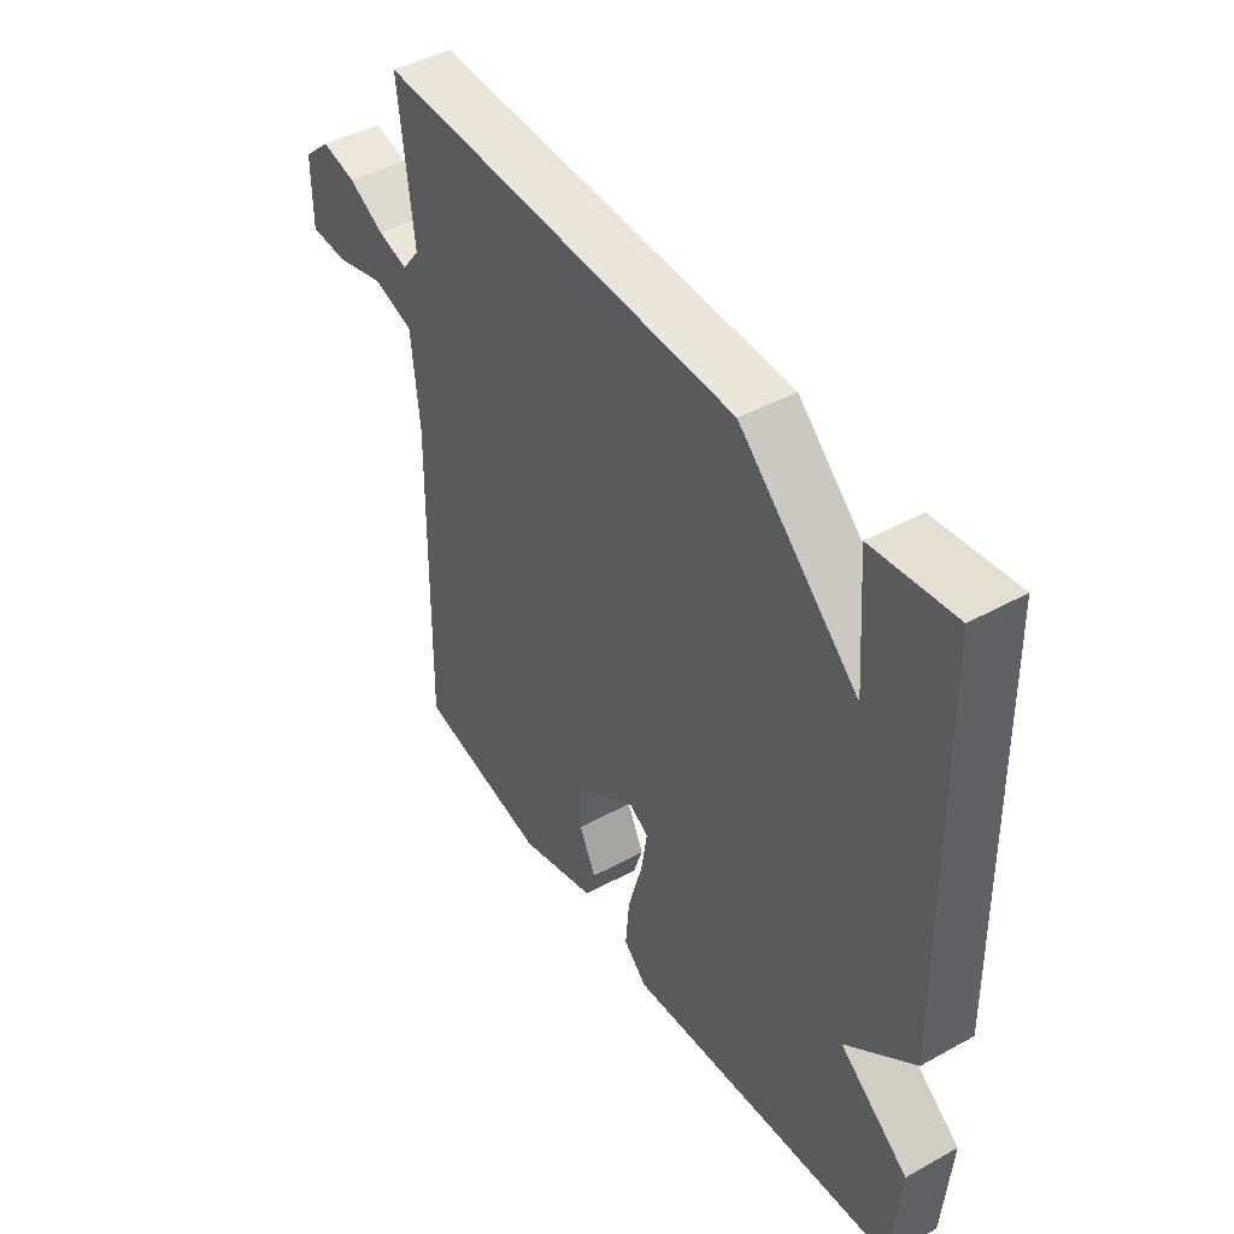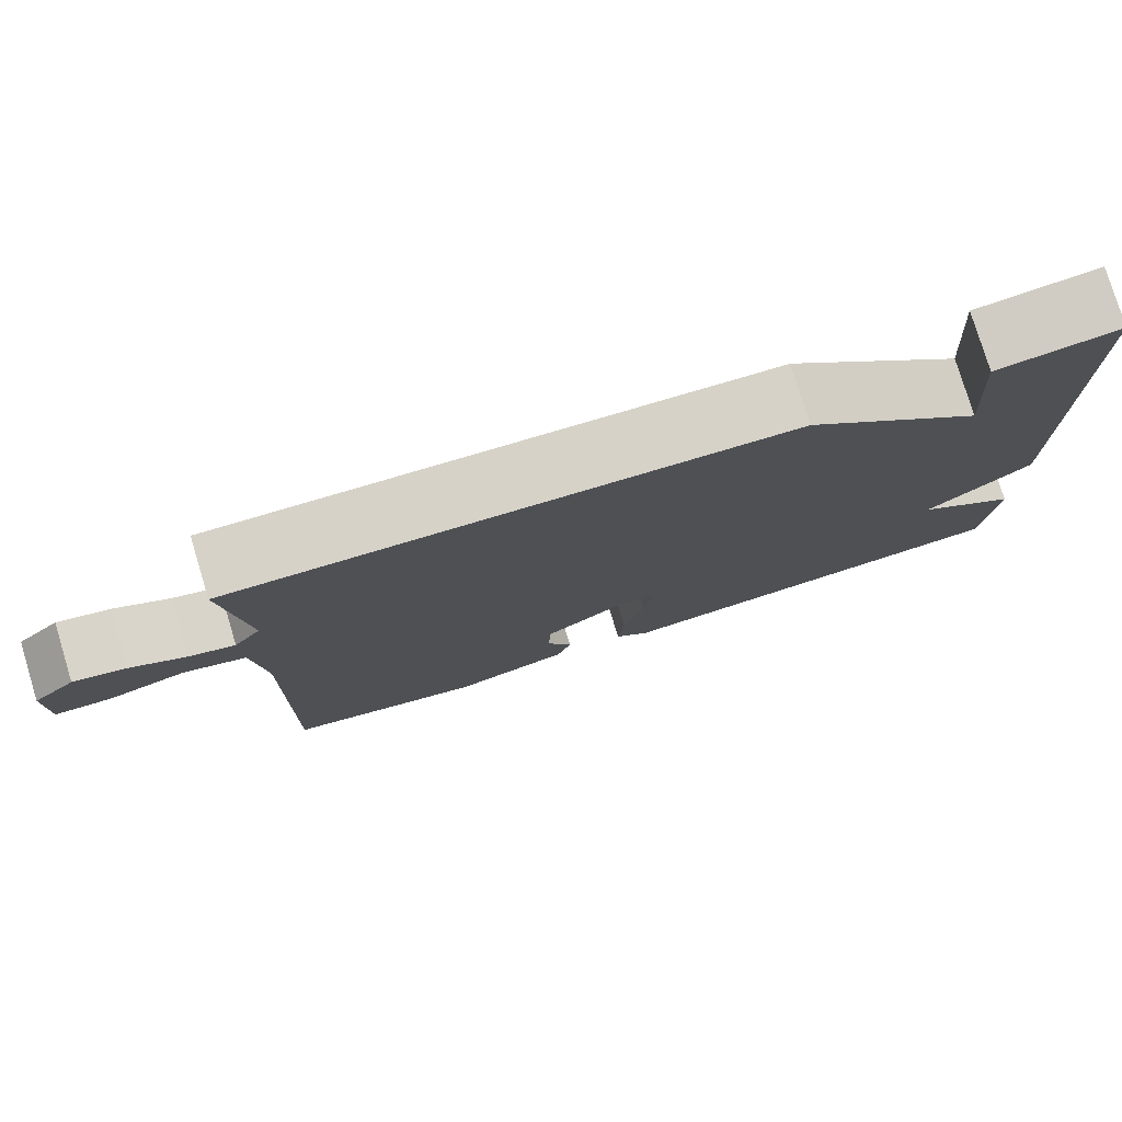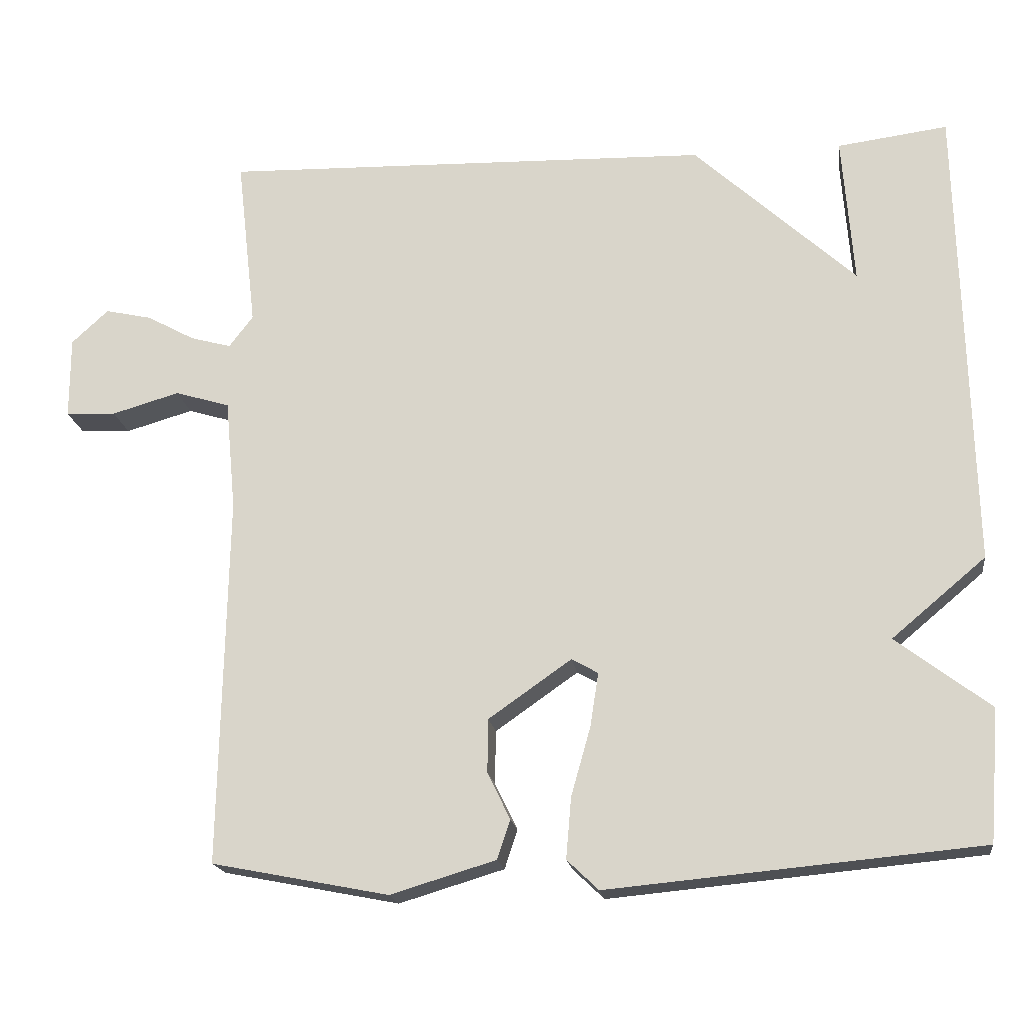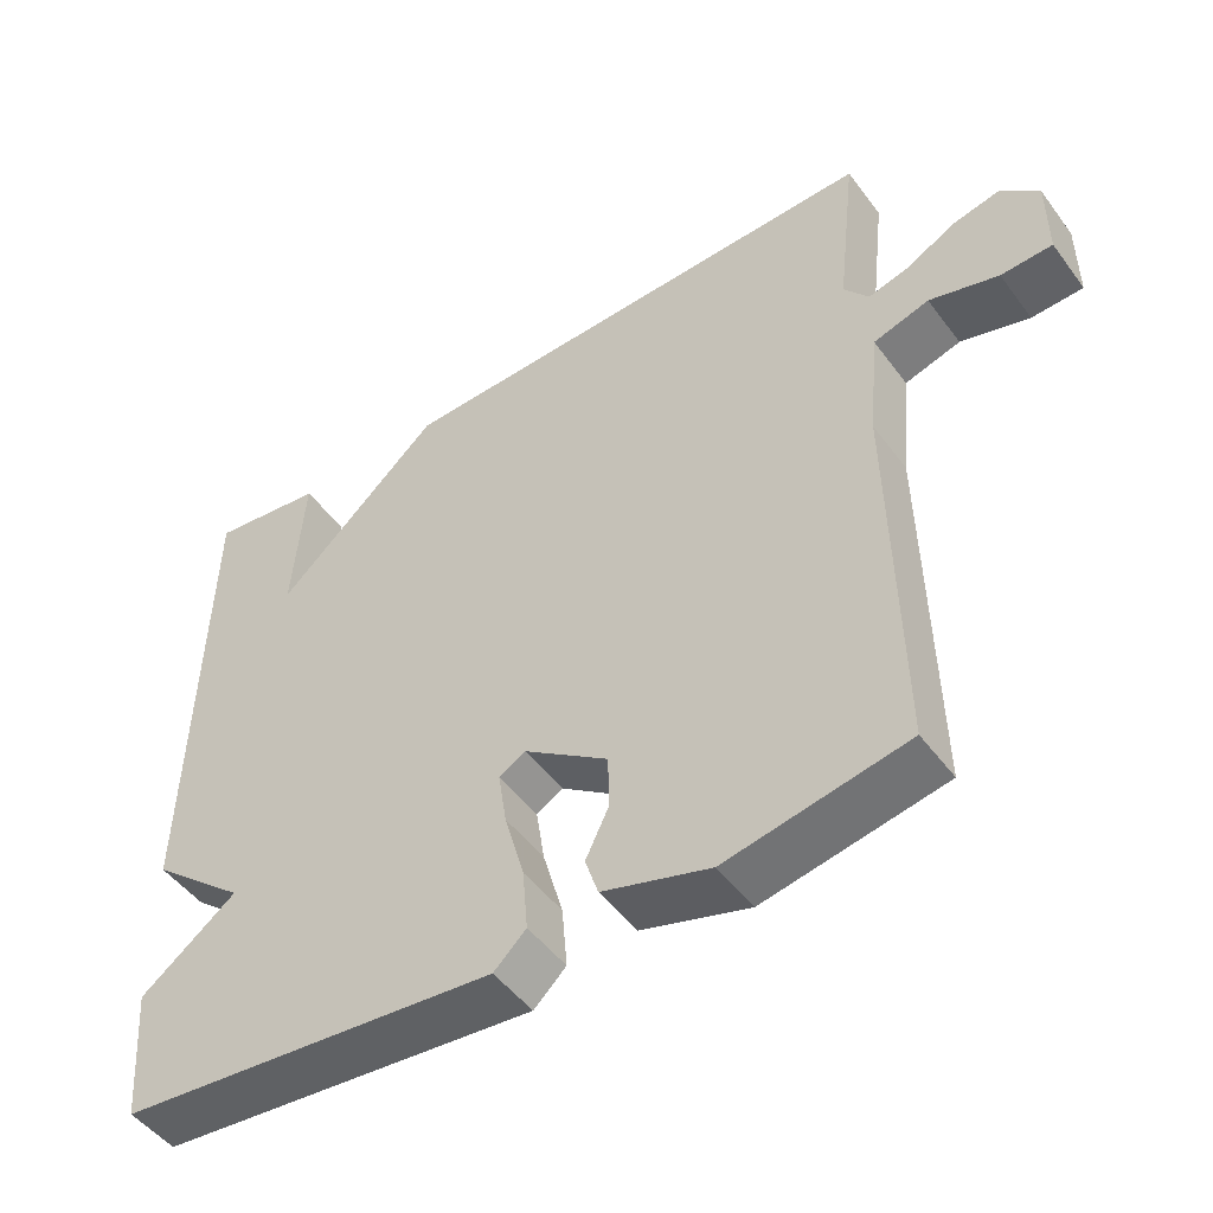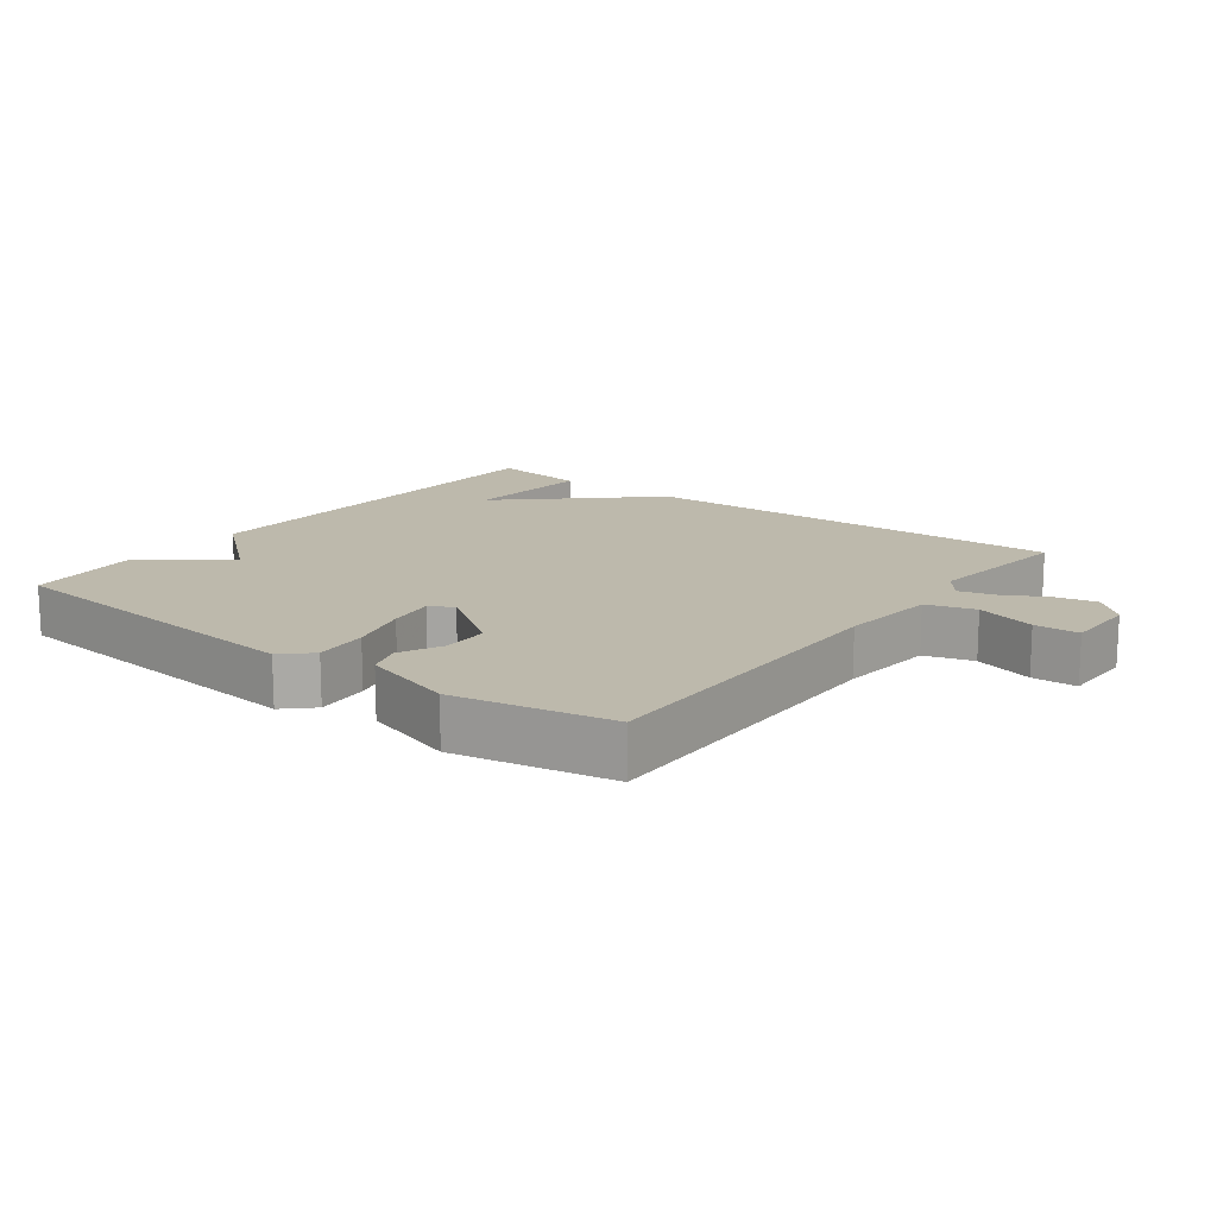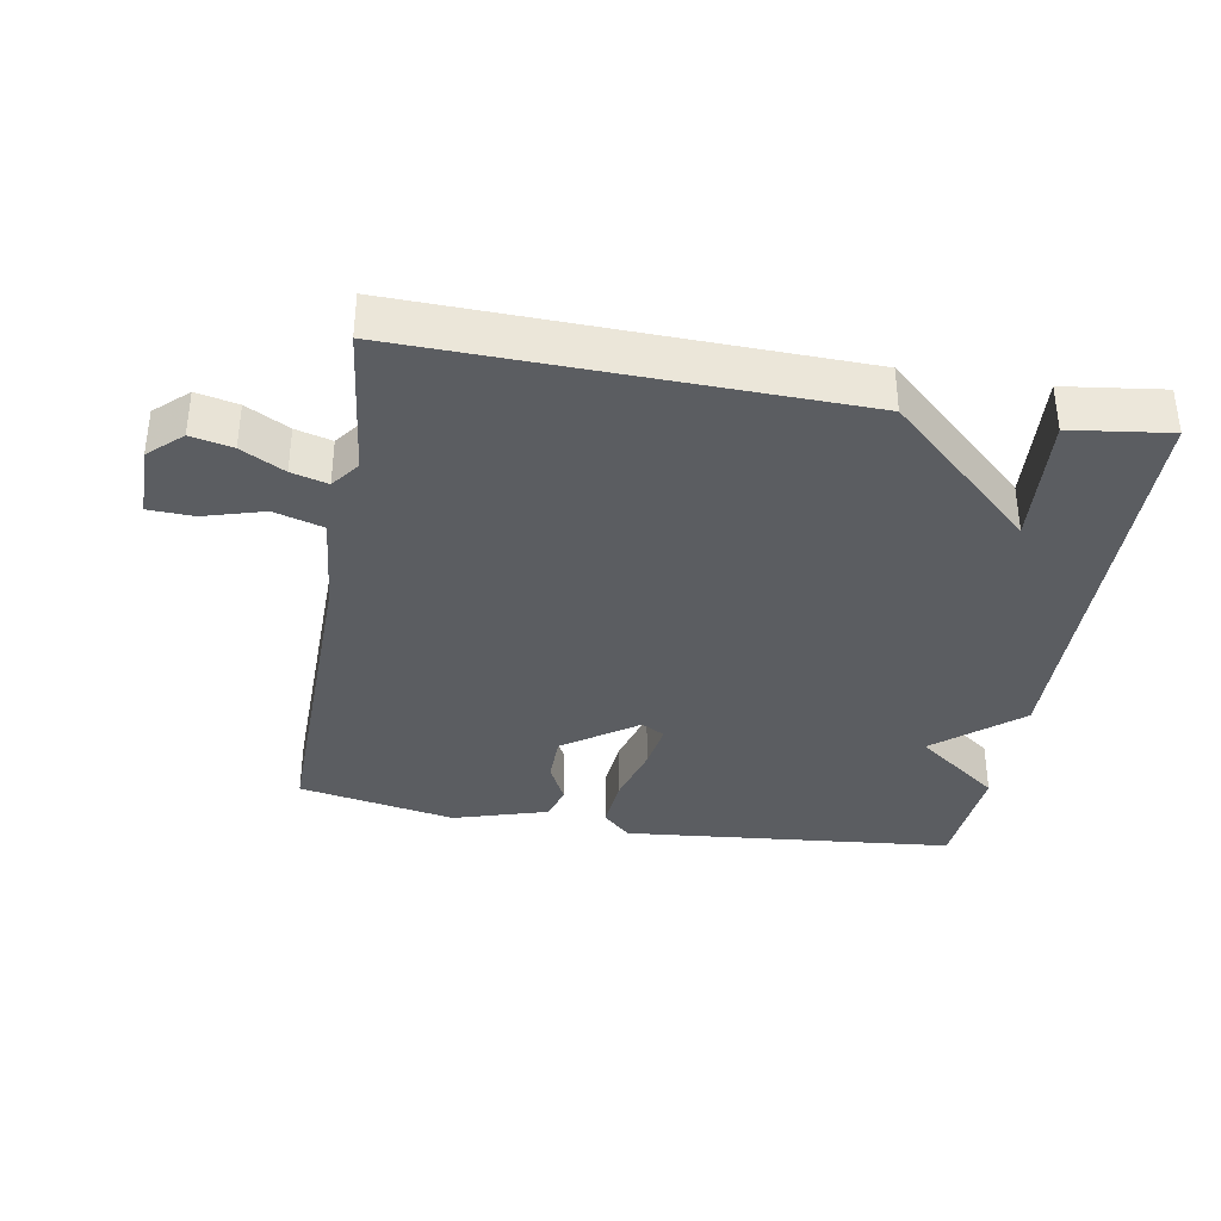
<metadata>
{"format":"obj","ext":"obj","renderer":"f3d","projection":"perspective","resolution":1024,"background":"white","views":[{"elev":44.9,"azim":57.3,"up":"+Z"},{"elev":78.5,"azim":-16.9,"up":"+Z"},{"elev":-18.6,"azim":7.8,"up":"+Z"},{"elev":-49.0,"azim":-145.0,"up":"+Z"},{"elev":15.0,"azim":-142.7,"up":"+Y"},{"elev":-36.0,"azim":-9.7,"up":"+Y"}]}
</metadata>
<code>
v -0.5 0.07 -0.5
v -0.491 0.07 -0.007
v -0.505 0.07 0.14
v -0.578 0.07 0.162
v -0.668 0.07 0.136
v -0.735 0.07 0.139
v -0.735 0.07 0.248
v -0.686 0.07 0.293
v -0.624 0.07 0.279
v -0.56 0.07 0.244
v -0.506 0.07 0.229
v -0.474 0.07 0.271
v -0.5 0.07 0.5
v 0.153 0.07 0.481
v 0.368 0.07 0.283
v 0.353 0.07 0.481
v 0.5 0.07 0.5
v 0.514 0.07 -0.125
v 0.389 0.07 -0.23
v 0.514 0.07 -0.325
v 0.5 0.07 -0.5
v 0.006 0.07 -0.546
v -0.036 0.07 -0.506
v -0.029 0.07 -0.425
v -0.003 0.07 -0.333
v 0.008 0.07 -0.262
v -0.027 0.07 -0.242
v -0.137 0.07 -0.319
v -0.138 0.07 -0.39
v -0.108 0.07 -0.452
v -0.125 0.07 -0.504
v -0.265 0.07 -0.546
v -0.5 0 -0.5
v -0.491 0 -0.007
v -0.505 0 0.14
v -0.578 0 0.162
v -0.668 0 0.136
v -0.735 0 0.139
v -0.735 0 0.248
v -0.686 0 0.293
v -0.624 0 0.279
v -0.56 0 0.244
v -0.506 0 0.229
v -0.474 0 0.271
v -0.5 0 0.5
v 0.153 0 0.481
v 0.368 0 0.283
v 0.353 0 0.481
v 0.5 0 0.5
v 0.514 0 -0.125
v 0.389 0 -0.23
v 0.514 0 -0.325
v 0.5 0 -0.5
v 0.006 0 -0.546
v -0.036 0 -0.506
v -0.029 0 -0.425
v -0.003 0 -0.333
v 0.008 0 -0.262
v -0.027 0 -0.242
v -0.137 0 -0.319
v -0.138 0 -0.39
v -0.108 0 -0.452
v -0.125 0 -0.504
v -0.265 0 -0.546
f 32 1 2
f 31 32 2
f 30 31 2
f 29 30 2
f 28 29 2 3
f 27 28 3
f 26 27 3
f 23 24 25
f 22 23 25
f 21 22 25
f 20 21 25
f 19 20 25
f 19 25 26
f 18 19 26 3
f 15 16 17 18
f 14 15 18
f 13 14 18
f 12 13 18
f 11 12 18 3
f 8 9 10
f 7 8 10
f 6 7 10
f 5 6 10
f 4 5 10
f 3 4 10 11
f 34 33 64
f 34 64 63
f 34 63 62
f 34 62 61
f 35 34 61 60
f 35 60 59
f 35 59 58
f 57 56 55
f 57 55 54
f 57 54 53
f 57 53 52
f 57 52 51
f 58 57 51
f 35 58 51 50
f 50 49 48 47
f 50 47 46
f 50 46 45
f 50 45 44
f 35 50 44 43
f 42 41 40
f 42 40 39
f 42 39 38
f 42 38 37
f 42 37 36
f 43 42 36 35
f 1 33 34 2
f 2 34 35 3
f 3 35 36 4
f 4 36 37 5
f 5 37 38 6
f 6 38 39 7
f 7 39 40 8
f 8 40 41 9
f 9 41 42 10
f 10 42 43 11
f 11 43 44 12
f 12 44 45 13
f 13 45 46 14
f 14 46 47 15
f 15 47 48 16
f 16 48 49 17
f 17 49 50 18
f 18 50 51 19
f 19 51 52 20
f 20 52 53 21
f 21 53 54 22
f 22 54 55 23
f 23 55 56 24
f 24 56 57 25
f 25 57 58 26
f 26 58 59 27
f 27 59 60 28
f 28 60 61 29
f 29 61 62 30
f 30 62 63 31
f 31 63 64 32
f 32 64 33 1

</code>
